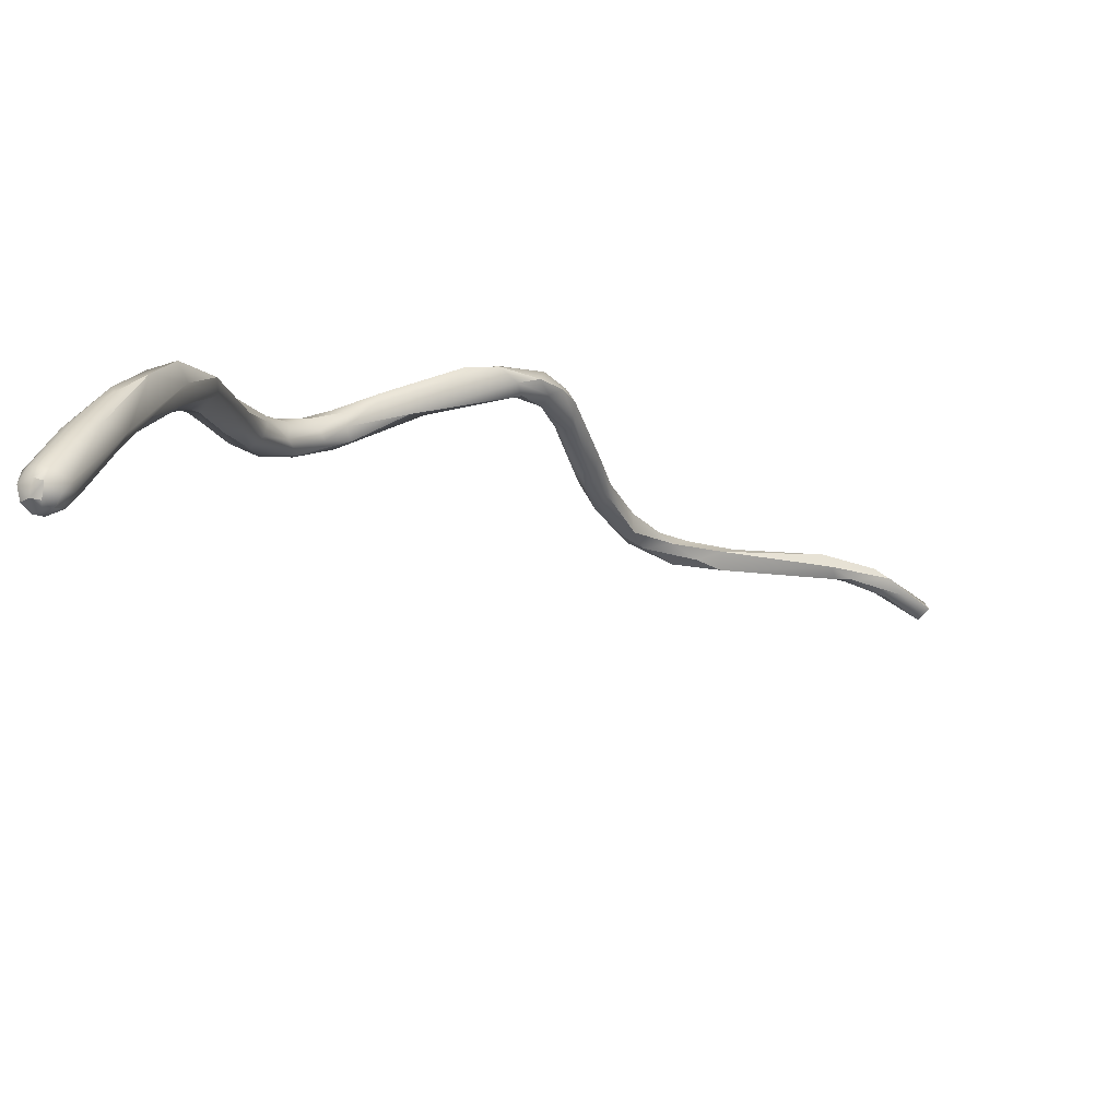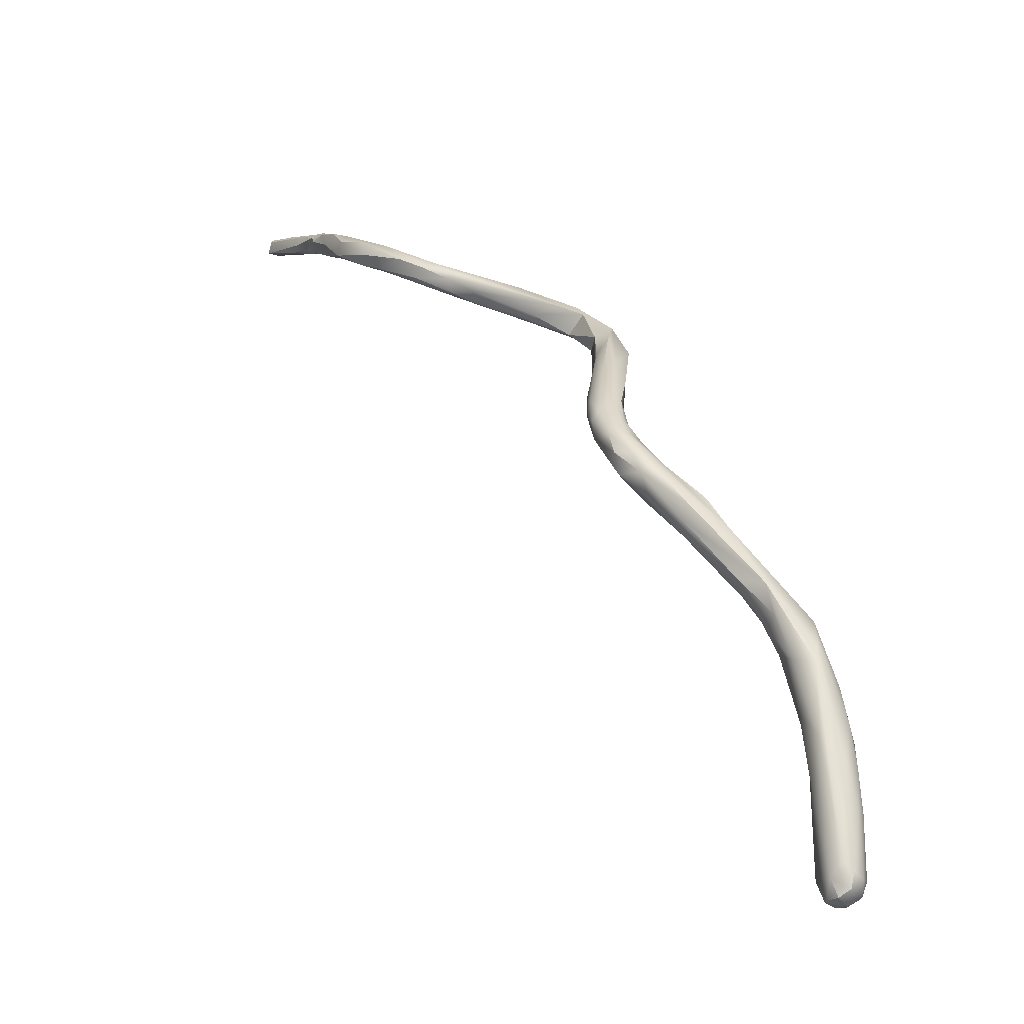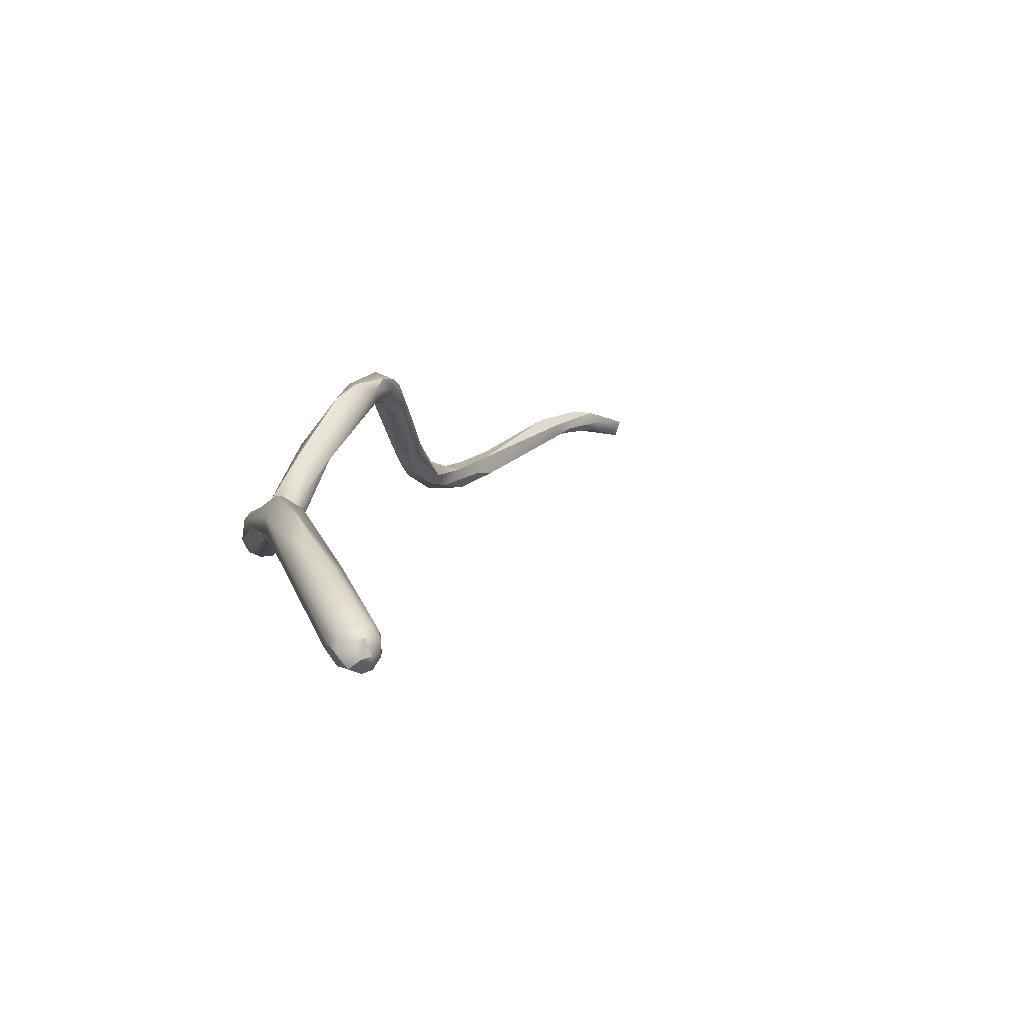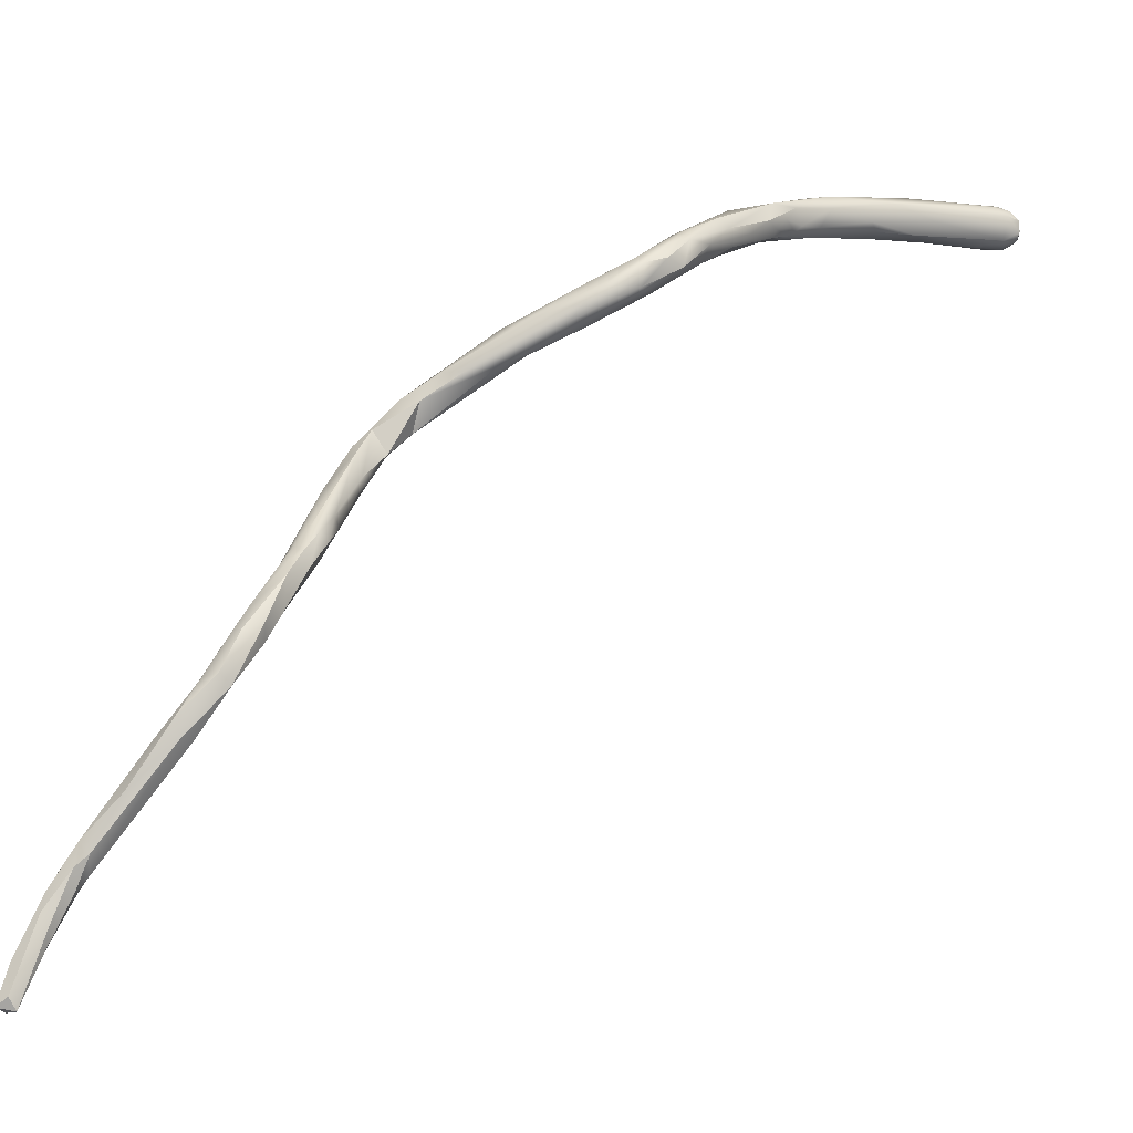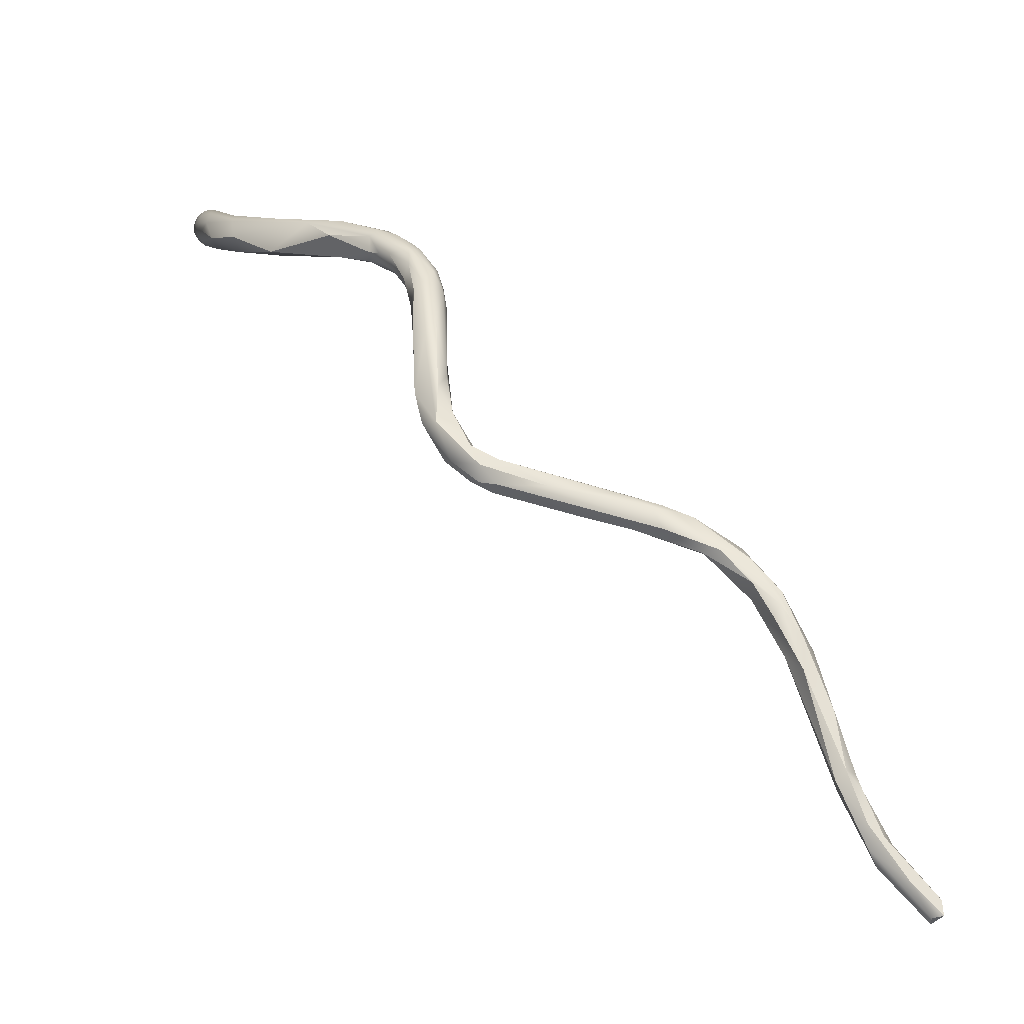
<metadata>
{"format":"obj","ext":"obj","renderer":"f3d","projection":"perspective","resolution":1024,"background":"white","views":[{"elev":46.8,"azim":104.3,"up":"+Y"},{"elev":67.0,"azim":105.0,"up":"+Z"},{"elev":49.6,"azim":66.1,"up":"+Y"},{"elev":-67.1,"azim":-13.1,"up":"+Y"},{"elev":5.3,"azim":-85.1,"up":"+Z"}]}
</metadata>
<code>
v -113.2 -128.1 1158
v -113.2 -127.6 1158
v -113 -126.8 1160
v -112.8 -128 1159
v -112.8 -127.6 1158
v -112.4 -128.1 1158
v -112.4 -127.5 1158
v -112.3 -126.4 1159
v -112.5 -125.2 1161
v -112.4 -125.8 1161
v -112.4 -125.6 1160
v -112.4 -125.2 1162
v -111.9 -126.4 1160
v -112 -126.2 1161
v -111.4 -125.2 1162
v -111.6 -125.1 1163
v -111.3 -124.9 1162
v -111 -124.8 1162
v -111.1 -124.1 1163
v -111.7 -124 1163
v -111.6 -124.4 1164
v -111.1 -124.8 1163
v -110.4 -124 1166
v -109.8 -122.8 1167
v -109.2 -122.8 1168
v -108.8 -123.2 1168
v -108.9 -122.1 1168
v -108.7 -121.6 1169
v -108.4 -122.8 1168
v -107.9 -121.9 1169
v -108.6 -121.9 1170
v -108.2 -120.8 1170
v -108 -122 1170
v -107.5 -122 1170
v -107.6 -120.8 1170
v -107.6 -120.7 1171
v -107.5 -119.5 1172
v -106.6 -120.4 1171
v -106.8 -120.4 1172
v -107.2 -118.8 1171
v -106.8 -117.2 1172
v -106.2 -119.4 1172
v -106.4 -119.2 1171
v -106.4 -118.5 1173
v -106.4 -117.7 1173
v -106 -117.2 1173
v -105.6 -117.5 1173
v -106 -116 1172
v -105.6 -116.4 1172
v -105.6 -113.8 1173
v -106.4 -116.8 1173
v -105.9 -115.7 1174
v -105.3 -116.5 1173
v -105.6 -115.9 1174
v -105.1 -115.6 1173
v -105.1 -115 1173
v -105.1 -114.5 1174
v -104.8 -114.3 1173
v -105.8 -112.6 1174
v -104.4 -112.2 1174
v -104.3 -111.6 1174
v -104.4 -111.5 1174
v -104.2 -111.2 1174
v -105.4 -110.4 1174
v -104.9 -109.6 1174
v -105 -109.6 1175
v -104.8 -110.2 1174
v -104.8 -110.4 1175
v -104.5 -108.4 1175
v -104.4 -110.6 1174
v -104.4 -109.2 1174
v -104.4 -109.2 1176
v -103.6 -109.6 1175
v -103.6 -108.9 1174
v -103.6 -108 1175
v -102.8 -108.4 1175
v -102.7 -107.6 1176
v -103.6 -107.7 1176
v -102.8 -108.3 1177
v -102.2 -107.6 1178
v -101.3 -107.9 1178
v -102.8 -107 1176
v -102 -106.6 1178
v -101.2 -106.5 1178
v -100 -107.7 1179
v -100.3 -106.8 1180
v -99.28 -107.2 1181
v -99.04 -106.8 1179
v -99.2 -106.2 1180
v -98.4 -106 1180
v -97.74 -107.5 1181
v -97.33 -107.3 1182
v -97.57 -105.9 1181
v -97.64 -106 1182
v -96.64 -107.2 1182
v -96.51 -107.2 1182
v -96.87 -106.8 1181
v -96.89 -106 1181
v -95.85 -106 1182
v -96.01 -105.6 1182
v -97.47 -106.4 1182
v -96.6 -106.8 1183
v -96.39 -105.4 1182
v -96.27 -105.6 1183
v -96.03 -106.9 1183
v -95.57 -105.5 1184
v -95.36 -104.8 1183
v -95.22 -106.6 1183
v -95.23 -106 1184
v -95.24 -104.6 1184
v -94.77 -105.9 1182
v -94.79 -104.1 1184
v -94.57 -104 1183
v -94.43 -103.6 1184
v -94.37 -105.6 1184
v -94.43 -104.9 1184
v -94.48 -104.8 1183
v -93.63 -105.2 1184
v -93.55 -104.3 1185
v -92.83 -104 1184
v -94.23 -103.6 1184
v -93.94 -103.9 1185
v -94 -103.5 1183
v -92.66 -103.7 1184
v -93.25 -103.6 1183
v -93.2 -101.5 1184
v -92.8 -102 1183
v -92.38 -102 1185
v -91.92 -102.3 1185
v -91.95 -101.9 1184
v -91.55 -102 1184
v -91.91 -100.3 1185
v -90.8 -100.9 1184
v -90.8 -98.4 1184
v -90.33 -98.85 1184
v -90.01 -99.6 1185
v -89.62 -99.2 1184
v -89.95 -98.49 1185
v -89.59 -99.28 1184
v -89.19 -98.68 1185
v -88.84 -98.45 1184
v -88.8 -98.27 1184
v -88.83 -97.9 1185
v -88.4 -98.02 1184
v -89.2 -96.31 1184
v -88.27 -96.41 1184
v -88.2 -96.05 1185
v -87.91 -97.16 1184
v -87.5 -97.32 1184
v -87.21 -95.93 1185
v -87.17 -96.8 1185
v -86.8 -94.77 1184
v -85.2 -96.07 1185
v -85.24 -95.28 1184
v -85.24 -94.18 1185
v -84.88 -95.85 1184
v -83.04 -95.14 1184
v -82.4 -95.02 1185
v -82.46 -94.48 1184
v -84.32 -95.2 1186
v -84.68 -93.82 1185
v -83.49 -94.37 1184
v -83.55 -93.49 1185
v -82.69 -93.31 1184
v -82.31 -93.04 1185
v -81.87 -92.93 1185
v -83.6 -94.02 1186
v -81.96 -93.19 1186
v -80.11 -94.03 1184
v -79.82 -93.66 1184
v -79.35 -93.25 1184
v -79.48 -92.88 1184
v -79.31 -92.51 1184
v -79.38 -92.3 1185
v -79.41 -92.28 1185
v -79.02 -94.08 1185
v -78.85 -93.58 1184
v -78.46 -93.2 1184
v -78.82 -92.82 1184
v -78.8 -92.36 1185
v -78.83 -92.33 1185
v -79.72 -93.36 1186
v -79.46 -92.86 1186
v -79.35 -92.46 1186
v -79.04 -93.65 1186
v -78.83 -92.82 1186
v -78.36 -93.59 1185
v -78.33 -93.57 1185
v -78.25 -93.2 1185
v -78.35 -92.81 1185
v -78.33 -92.82 1185
v -78.44 -93.2 1186
v -113.2 -128.1 1158
v -113.2 -128.1 1158
v -113.2 -128.1 1158
v -113.2 -128.1 1158
v -113.2 -127.6 1158
v -113 -126.8 1160
v -112.8 -128 1159
v -112.8 -128 1159
v -112.8 -127.6 1158
v -112.8 -127.6 1158
v -112.8 -127.6 1158
v -112.4 -128.1 1158
v -112.4 -128.1 1158
v -112.4 -128.1 1158
v -112.4 -128.1 1158
v -112.5 -125.2 1161
v -112.4 -125.8 1161
v -112.4 -125.6 1160
v -112.4 -125.6 1160
v -112.4 -125.2 1162
v -111.9 -126.4 1160
v -112 -126.2 1161
v -111.4 -125.2 1162
v -111.6 -125.1 1163
v -111.6 -125.1 1163
v -111.3 -124.9 1162
v -111 -124.8 1162
v -111.1 -124.1 1163
v -111.7 -124 1163
v -111.7 -124 1163
v -111.6 -124.4 1164
v -111.6 -124.4 1164
v -111.1 -124.8 1163
v -111.1 -124.8 1163
v -110.4 -124 1166
v -109.8 -122.8 1167
v -109.8 -122.8 1167
v -109.2 -122.8 1168
v -109.2 -122.8 1168
v -108.8 -123.2 1168
v -108.9 -122.1 1168
v -108.9 -122.1 1168
v -108.7 -121.6 1169
v -108.4 -122.8 1168
v -108.4 -122.8 1168
v -107.9 -121.9 1169
v -108.2 -120.8 1170
v -108.2 -120.8 1170
v -108 -122 1170
v -107.5 -122 1170
v -107.5 -122 1170
v -107.5 -122 1170
v -107.6 -120.8 1170
v -107.6 -120.8 1170
v -107.6 -120.7 1171
v -107.5 -119.5 1172
v -106.6 -120.4 1171
v -106.6 -120.4 1171
v -106.8 -120.4 1172
v -107.2 -118.8 1171
v -107.2 -118.8 1171
v -106.8 -117.2 1172
v -106.2 -119.4 1172
v -106.4 -119.2 1171
v -106.4 -118.5 1173
v -106.4 -118.5 1173
v -106 -117.2 1173
v -105.6 -117.5 1173
v -106 -116 1172
v -105.6 -113.8 1173
v -105.1 -115.6 1173
v -105.4 -110.4 1174
v -104.9 -109.6 1174
v -105 -109.6 1175
v -104.8 -110.2 1174
v -104.8 -110.4 1175
v -104.4 -109.2 1174
v -104.4 -109.2 1176
v -104.4 -109.2 1176
v -103.6 -109.6 1175
v -103.6 -109.6 1175
v -103.6 -109.6 1175
v -103.6 -108 1175
v -103.6 -108 1175
v -102.8 -108.4 1175
v -102.8 -108.4 1175
v -102.8 -108.4 1175
v -103.6 -107.7 1176
v -102.8 -108.3 1177
v -102.8 -108.3 1177
v -102.8 -108.3 1177
v -102.2 -107.6 1178
v -102.8 -107 1176
v -102 -106.6 1178
v -99.04 -106.8 1179
v -99.04 -106.8 1179
v -99.2 -106.2 1180
v -97.64 -106 1182
v -96.87 -106.8 1181
v -96.39 -105.4 1182
v -94.43 -103.6 1184
v -94.37 -105.6 1184
v -93.63 -105.2 1184
v -93.2 -101.5 1184
v -93.2 -101.5 1184
v -93.2 -101.5 1184
v -92.8 -102 1183
v -92.38 -102 1185
v -91.55 -102 1184
v -90.8 -98.4 1184
v -90.8 -98.4 1184
v -90.8 -98.4 1184
v -90.01 -99.6 1185
v -89.62 -99.2 1184
v -89.95 -98.49 1185
v -89.2 -96.31 1184
v -87.91 -97.16 1184
v -86.8 -94.77 1184
v -86.8 -94.77 1184
v -85.24 -95.28 1184
v -83.04 -95.14 1184
v -78.46 -93.2 1184
v -78.8 -92.36 1185
v -78.83 -92.82 1186
v -78.33 -93.57 1185
v -78.35 -92.81 1185
v -78.33 -92.82 1185
v -78.44 -93.2 1186
v -78.44 -93.2 1186
v -78.44 -93.2 1186
g grp1
f 1 5 6
f 4 193 204
f 194 2 201
f 11 202 197
f 195 3 197
f 196 199 198
f 11 197 9
f 197 3 9
f 203 7 205
f 206 14 200
f 203 210 8
f 203 8 7
f 7 8 13
f 7 13 205
f 214 207 213
f 199 10 198
f 200 14 209
f 10 12 198
f 3 212 9
f 16 12 10
f 216 209 14
f 16 21 12
f 212 20 9
f 223 20 212
f 214 213 15
f 214 15 217
f 211 208 19
f 221 19 208
f 215 13 17
f 8 17 13
f 18 215 17
f 22 217 15
f 218 8 210
f 218 210 220
f 225 215 18
f 219 218 220
f 226 21 16
f 23 21 226
f 223 24 20
f 19 221 27
f 222 228 233
f 227 229 224
f 227 25 229
f 23 226 26
f 219 220 29
f 26 230 23
f 29 220 234
f 225 18 232
f 29 234 30
f 25 31 229
f 31 28 229
f 232 18 236
f 231 33 31
f 230 26 241
f 30 234 35
f 245 233 228
f 31 32 28
f 228 235 245
f 235 239 245
f 34 241 26
f 242 232 236
f 243 237 238
f 238 38 243
f 249 30 35
f 33 36 31
f 32 31 37
f 31 36 37
f 247 241 39
f 39 241 34
f 245 239 40
f 248 252 240
f 250 251 244
f 249 35 43
f 39 44 247
f 251 250 42
f 251 42 257
f 258 37 36
f 256 246 253
f 41 252 248
f 253 48 256
f 252 41 261
f 249 43 255
f 47 257 42
f 43 53 255
f 255 53 260
f 53 43 49
f 49 256 48
f 258 45 37
f 45 51 37
f 37 51 254
f 47 46 257
f 259 45 258
f 45 259 51
f 261 41 50
f 262 49 48
f 53 49 56
f 56 49 262
f 56 55 53
f 259 52 51
f 52 59 51
f 51 59 254
f 47 54 46
f 54 52 259
f 54 68 52
f 268 59 52
f 55 260 53
f 263 54 47
f 54 57 68
f 54 263 57
f 55 56 58
f 263 58 57
f 59 64 254
f 264 50 41
f 50 264 67
f 57 62 68
f 70 262 267
f 61 58 56
f 58 60 57
f 61 60 58
f 60 62 57
f 56 262 70
f 70 61 56
f 62 72 68
f 60 61 63
f 60 63 62
f 73 62 63
f 63 61 73
f 62 272 72
f 264 65 67
f 59 66 64
f 59 268 266
f 64 66 265
f 69 265 66
f 70 267 71
f 269 67 65
f 266 268 270
f 269 65 69
f 61 70 74
f 74 70 71
f 71 75 74
f 78 266 270
f 69 275 269
f 61 74 73
f 270 79 78
f 271 273 281
f 282 274 76
f 74 277 73
f 77 277 74
f 75 77 74
f 66 280 69
f 78 79 80
f 85 283 278
f 283 85 81
f 77 88 277
f 85 279 287
f 80 79 81
f 275 69 82
f 69 280 82
f 77 276 285
f 83 82 280
f 284 86 280
f 83 280 86
f 77 285 84
f 84 285 286
f 83 86 89
f 84 286 289
f 77 84 88
f 84 289 90
f 80 81 87
f 81 85 91
f 87 81 92
f 91 92 81
f 88 84 90
f 86 284 87
f 93 90 289
f 93 289 94
f 89 86 290
f 101 86 87
f 290 86 101
f 85 95 91
f 91 96 92
f 96 91 95
f 287 97 85
f 92 102 87
f 98 291 288
f 98 88 90
f 98 90 93
f 98 93 100
f 100 93 103
f 93 94 292
f 97 95 85
f 95 97 111
f 291 98 99
f 99 98 100
f 111 108 95
f 95 108 96
f 108 105 96
f 96 105 92
f 99 111 291
f 100 117 99
f 100 103 107
f 117 111 99
f 117 100 107
f 102 106 101
f 87 102 101
f 106 102 109
f 290 101 104
f 292 94 104
f 92 105 102
f 102 105 109
f 101 106 104
f 110 292 104
f 103 110 107
f 116 106 109
f 108 109 105
f 116 109 115
f 113 117 107
f 104 106 110
f 106 121 110
f 107 110 112
f 113 107 112
f 112 110 121
f 294 109 108
f 114 113 112
f 112 121 293
f 111 118 108
f 119 116 115
f 116 122 106
f 294 108 295
f 111 120 118
f 295 119 294
f 117 125 111
f 119 122 116
f 125 120 111
f 295 124 119
f 120 124 118
f 121 106 122
f 117 113 123
f 123 114 127
f 123 113 114
f 126 127 114
f 121 296 293
f 125 117 123
f 119 128 122
f 123 299 125
f 122 132 121
f 297 121 132
f 119 124 129
f 119 129 128
f 120 125 130
f 129 138 128
f 130 125 299
f 307 132 300
f 132 122 300
f 120 130 131
f 120 301 124
f 131 130 137
f 134 127 126
f 132 302 298
f 303 135 299
f 299 135 130
f 124 301 306
f 133 124 306
f 129 124 133
f 136 129 133
f 129 305 138
f 303 146 135
f 139 133 306
f 139 136 133
f 130 135 137
f 305 143 138
f 306 142 139
f 135 142 137
f 139 140 136
f 140 143 136
f 148 142 135
f 309 135 146
f 142 141 139
f 141 140 139
f 148 149 142
f 141 144 140
f 144 143 140
f 142 149 144
f 142 144 141
f 144 151 143
f 151 144 149
f 145 302 132
f 146 304 308
f 143 151 138
f 132 147 145
f 307 147 132
f 156 149 148
f 150 147 307
f 145 147 152
f 149 156 153
f 153 151 149
f 151 150 138
f 146 308 310
f 167 147 150
f 153 160 151
f 310 162 146
f 152 155 161
f 152 147 155
f 167 155 147
f 156 148 154
f 312 309 146
f 312 146 162
f 154 159 156
f 150 151 160
f 164 311 161
f 156 159 157
f 313 153 156
f 312 162 159
f 313 158 153
f 158 160 153
f 182 150 160
f 310 164 162
f 164 161 165
f 165 161 163
f 161 155 163
f 167 163 155
f 165 163 166
f 163 168 166
f 166 168 184
f 168 163 167
f 182 167 150
f 182 183 167
f 183 168 167
f 183 184 168
f 158 185 160
f 159 170 169
f 157 159 169
f 162 170 159
f 165 166 175
f 166 184 175
f 171 170 162
f 171 162 172
f 172 162 164
f 173 172 164
f 173 164 174
f 164 165 174
f 174 165 175
f 169 176 157
f 158 313 176
f 158 176 185
f 169 170 177
f 177 170 171
f 176 169 177
f 177 171 179
f 179 171 172
f 179 172 173
f 180 179 173
f 180 173 174
f 180 174 181
f 174 175 181
f 177 187 176
f 188 185 176
f 178 187 177
f 179 314 177
f 179 180 190
f 191 318 315
f 181 191 315
f 185 182 160
f 185 186 182
f 186 183 182
f 181 184 316
f 316 184 183
f 181 175 184
f 188 192 185
f 185 320 186
f 321 191 316
f 191 181 316
f 188 176 187
f 178 189 187
f 187 189 317
f 317 189 319
f 190 189 178
f 179 190 178
f 189 190 319
f 317 319 322

</code>
